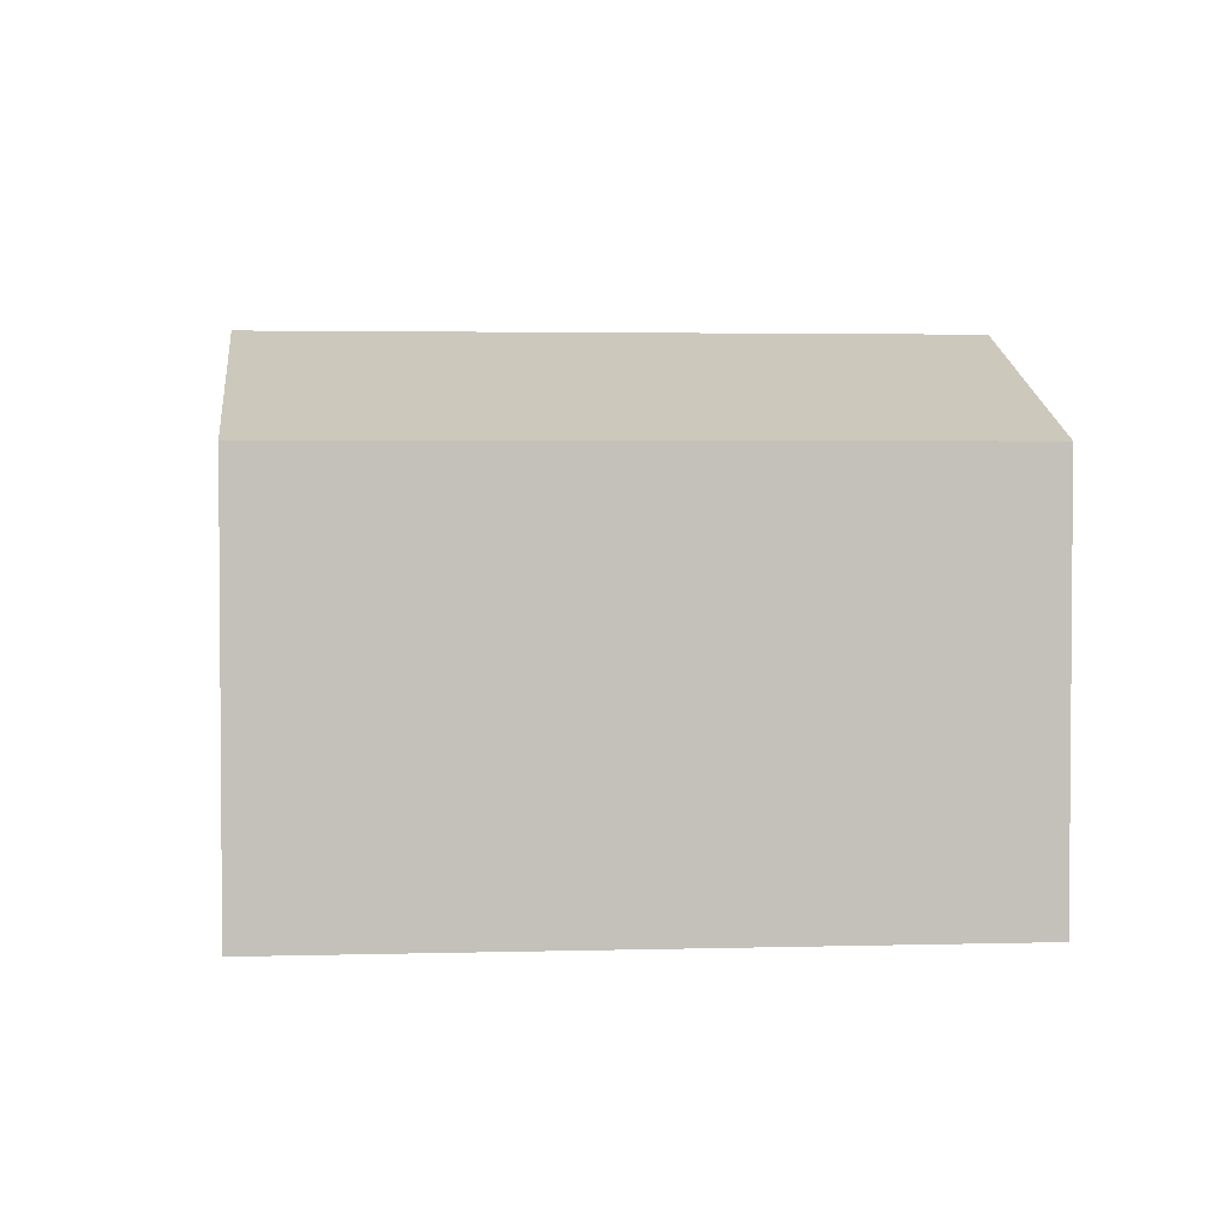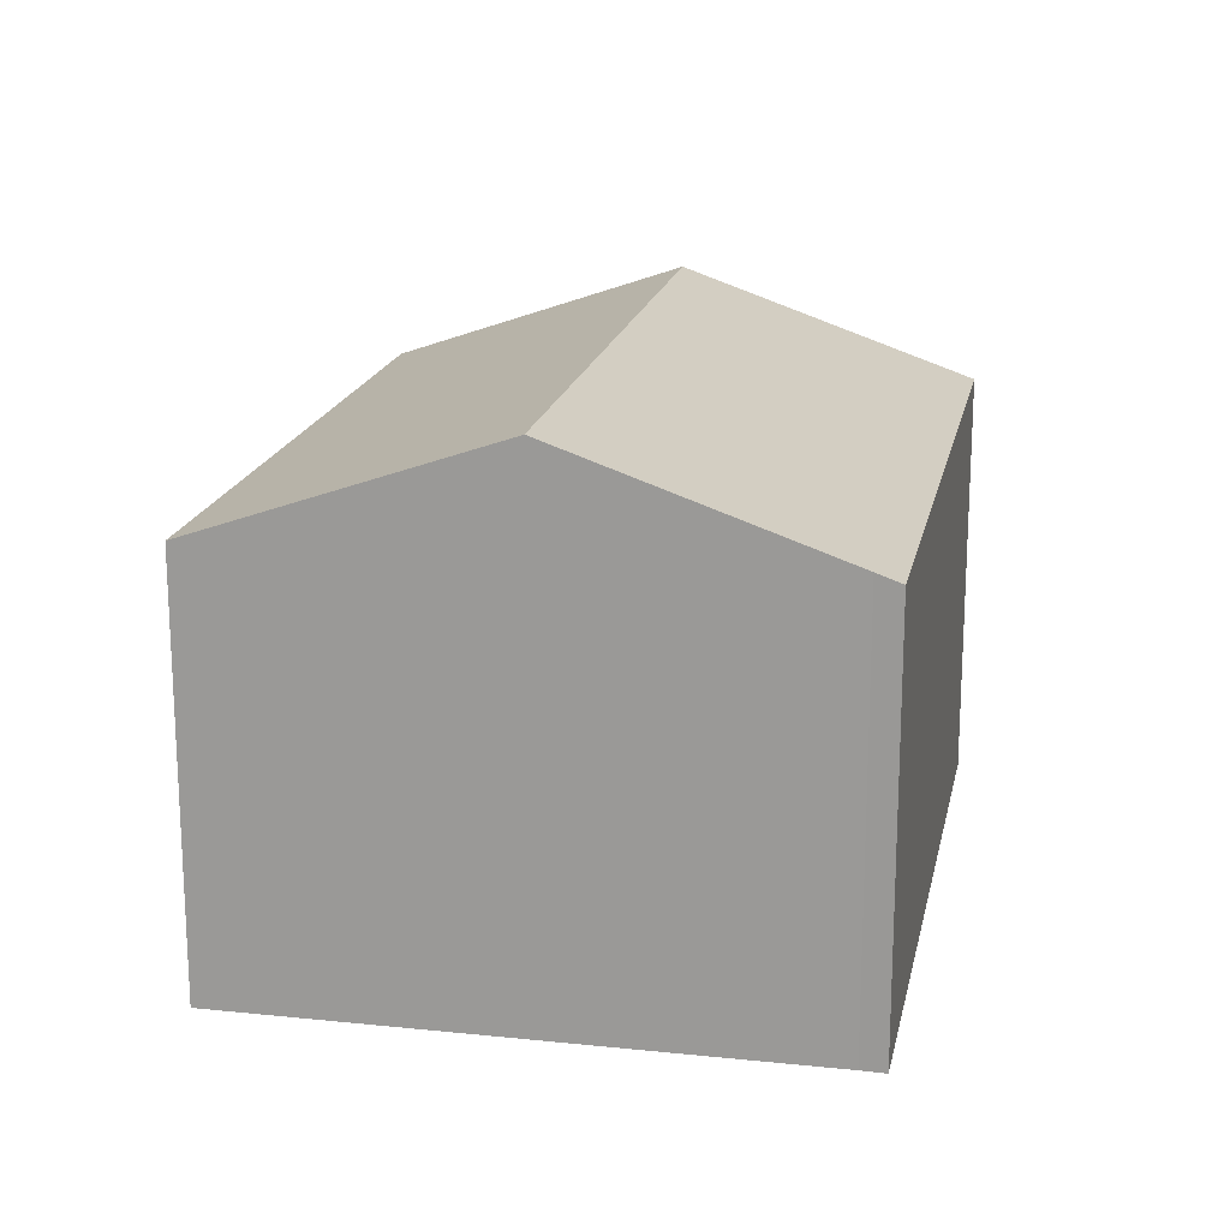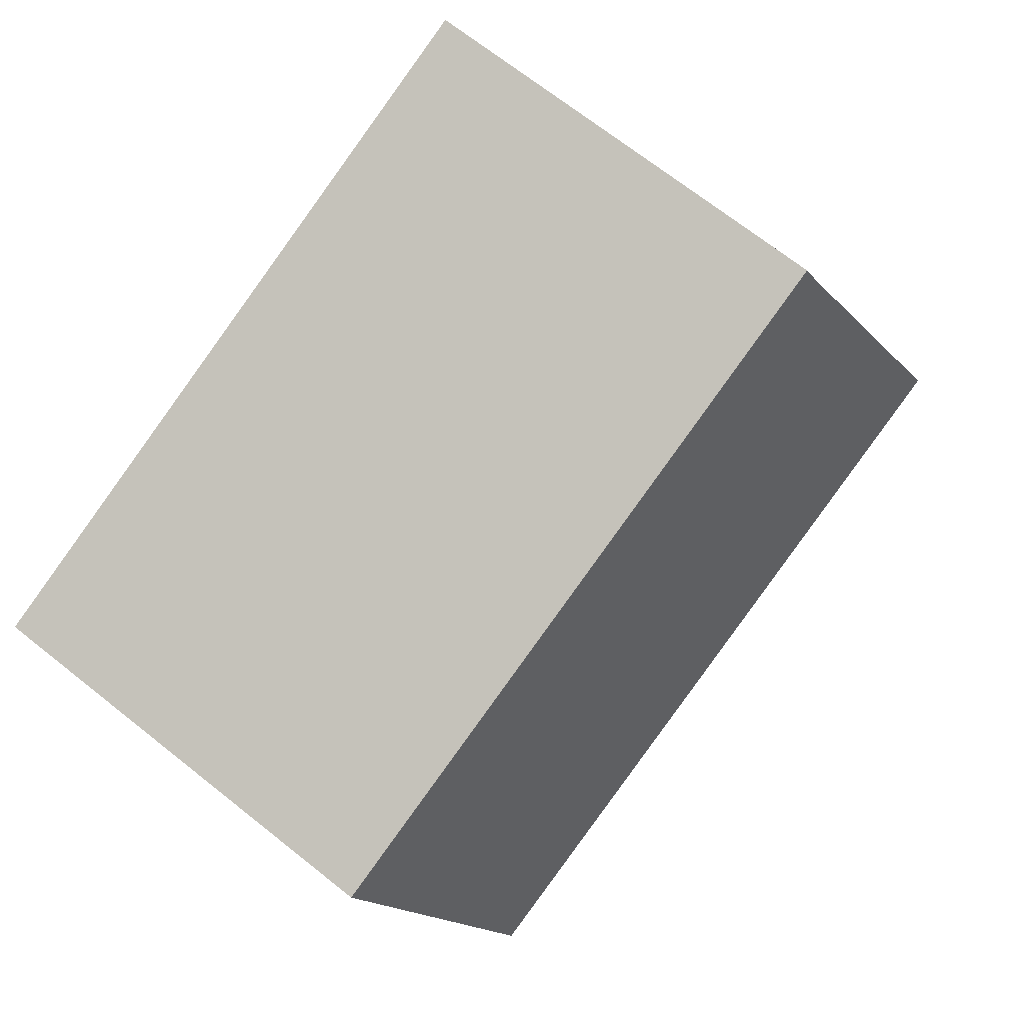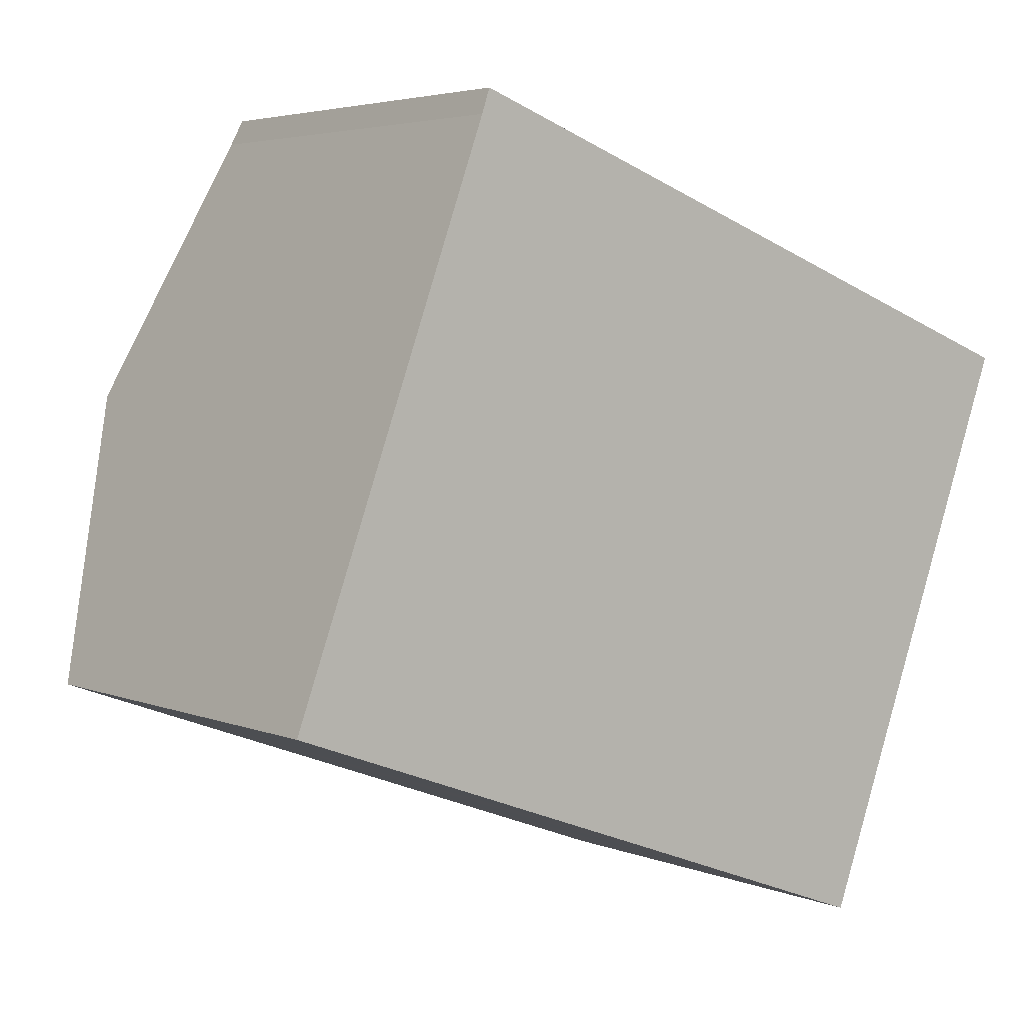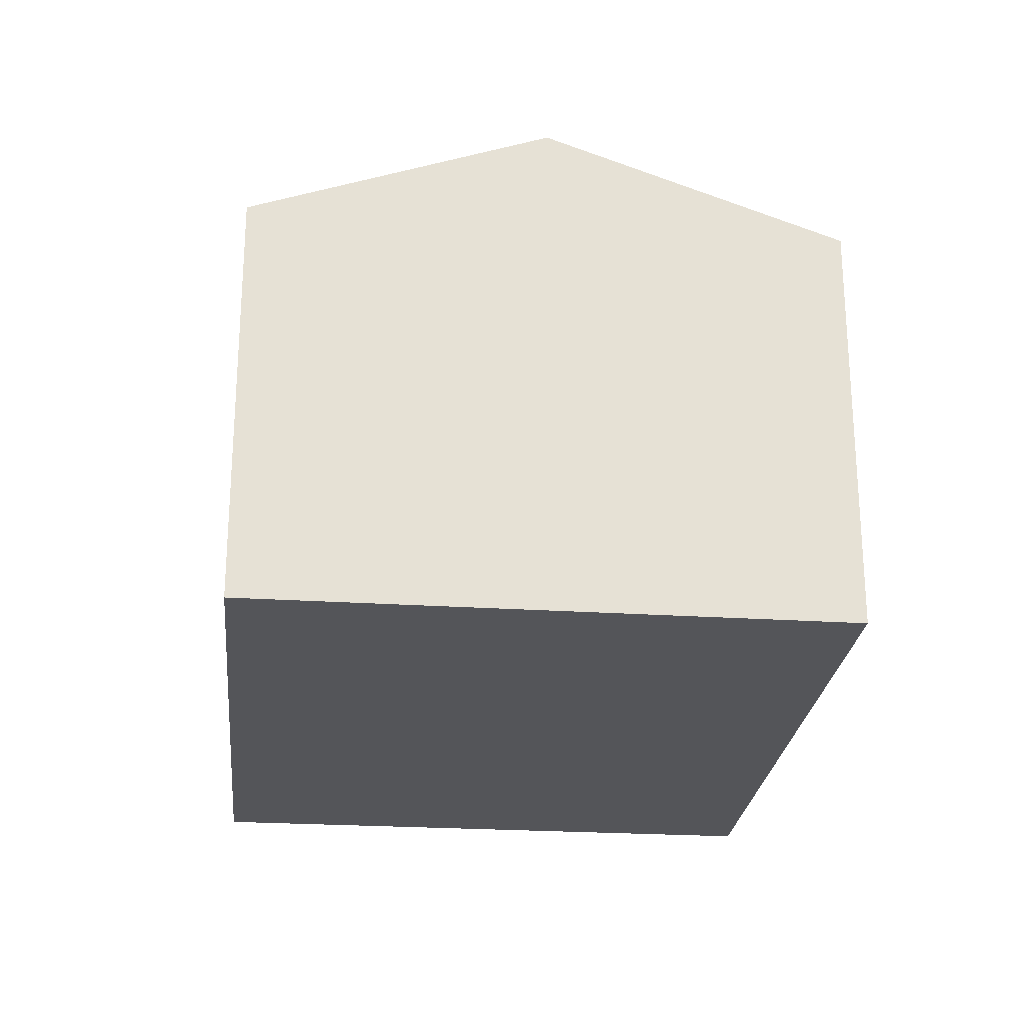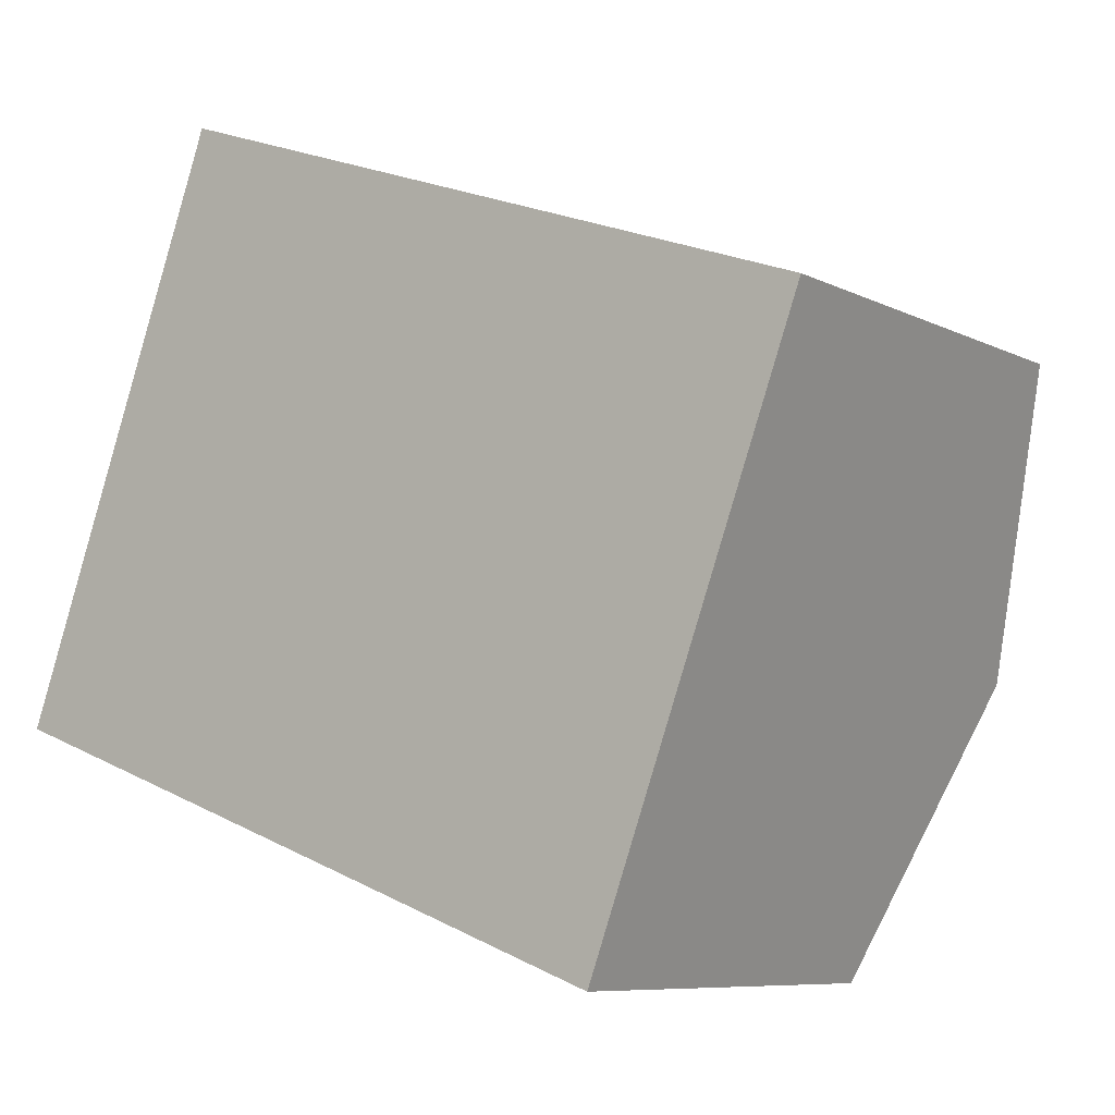
<metadata>
{"format":"obj","ext":"obj","renderer":"f3d","projection":"perspective","resolution":1024,"background":"white","views":[{"elev":2.9,"azim":-165.5,"up":"+Y"},{"elev":18.2,"azim":-58.4,"up":"+Y"},{"elev":69.4,"azim":128.5,"up":"+Z"},{"elev":4.1,"azim":-37.8,"up":"+Z"},{"elev":-24.7,"azim":104.4,"up":"+Y"},{"elev":-8.1,"azim":36.7,"up":"+Z"}]}
</metadata>
<code>
v  11.93 8.154 0.61
v  3.222 6.534 8.794
v  13.56 6.53 5.005
v  3.099 6.668 8.425
v  1.617 8.154 4.396
v  10.29 6.533 -3.776
v  5.896 6.534 -2.16
v  0 6.532 4e-16
v  10.29 2.312e-16 -3.776
v  11.93 -3.735e-17 0.61
v  13.56 -3.065e-16 5.005
v  5.896 1.323e-16 -2.16
v  0 0 0
v  3.099 -5.159e-16 8.425
v  1.617 -2.692e-16 4.396
v  3.222 -5.385e-16 8.794
g defaultobject
f 1 2 3
f 2 1 4
f 4 1 5
f 6 5 1
f 5 6 7
f 5 7 8
f 1 9 6
f 9 1 3
f 9 3 10
f 10 3 11
f 9 7 6
f 7 9 8
f 8 9 12
f 8 12 13
f 13 5 8
f 5 13 4
f 4 13 14
f 14 13 15
f 14 2 4
f 2 14 16
f 16 3 2
f 3 16 11
f 12 15 13
f 15 12 9
f 15 9 14
f 14 9 10
f 14 10 16
f 16 10 11

</code>
